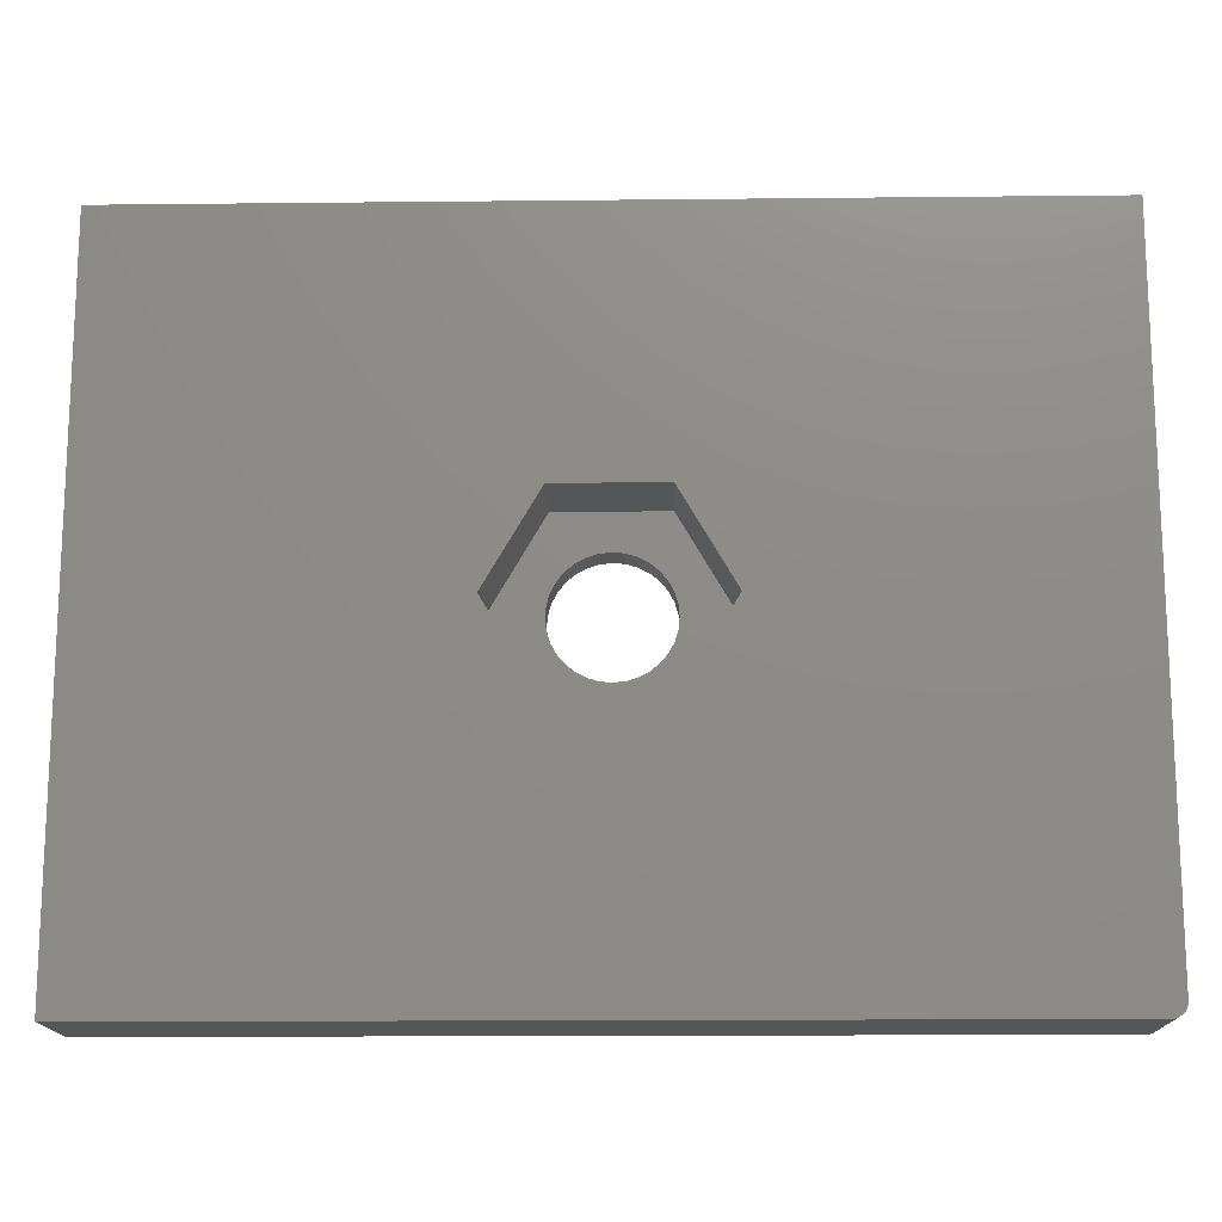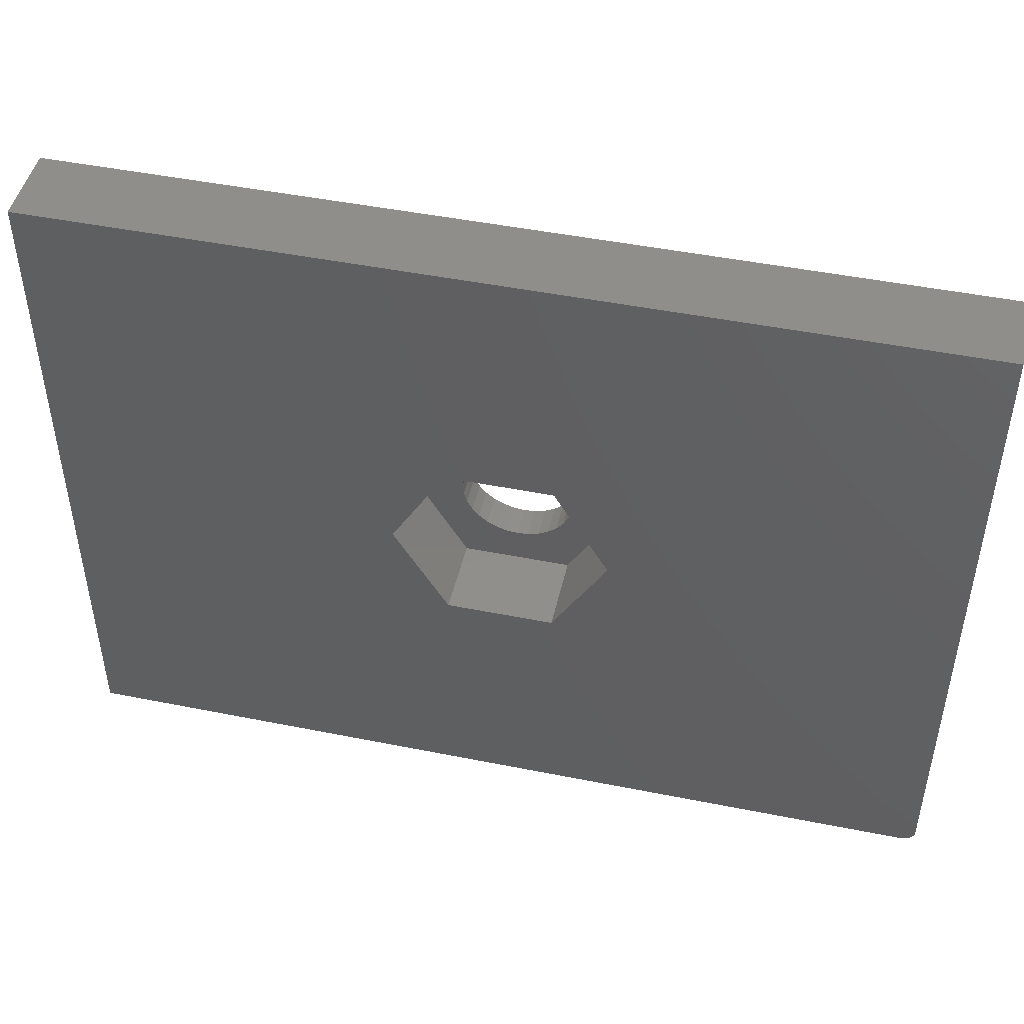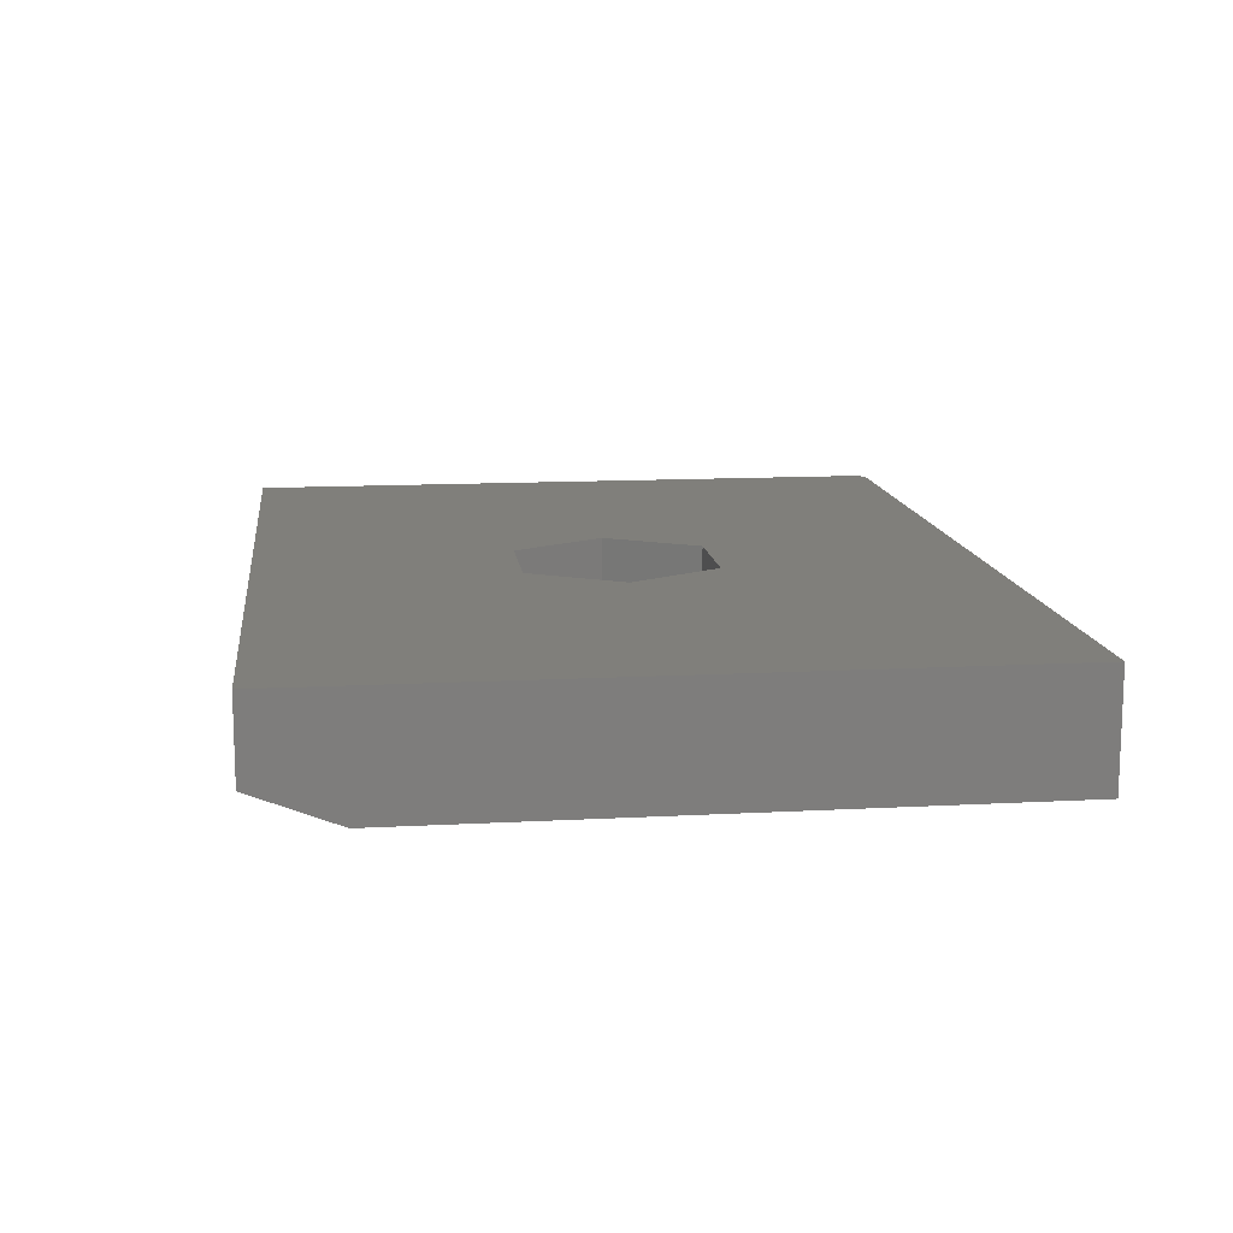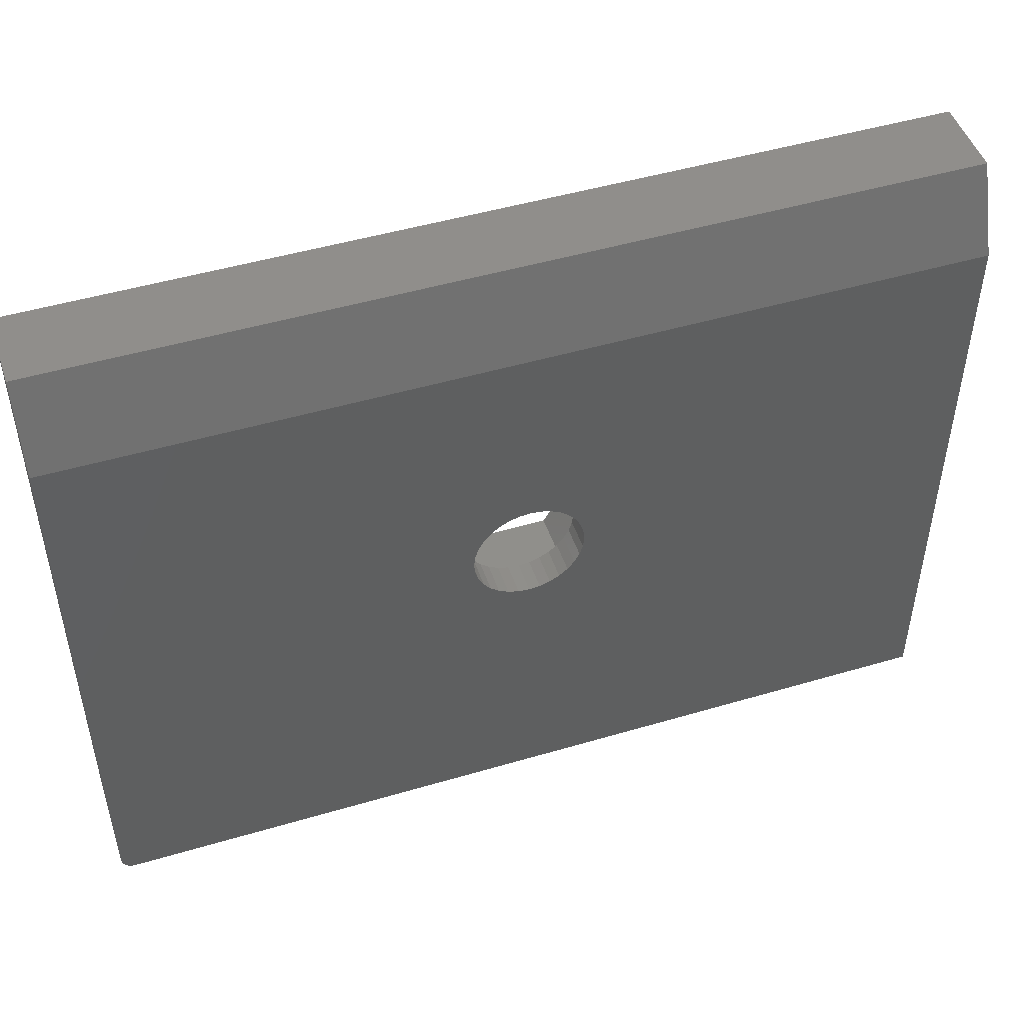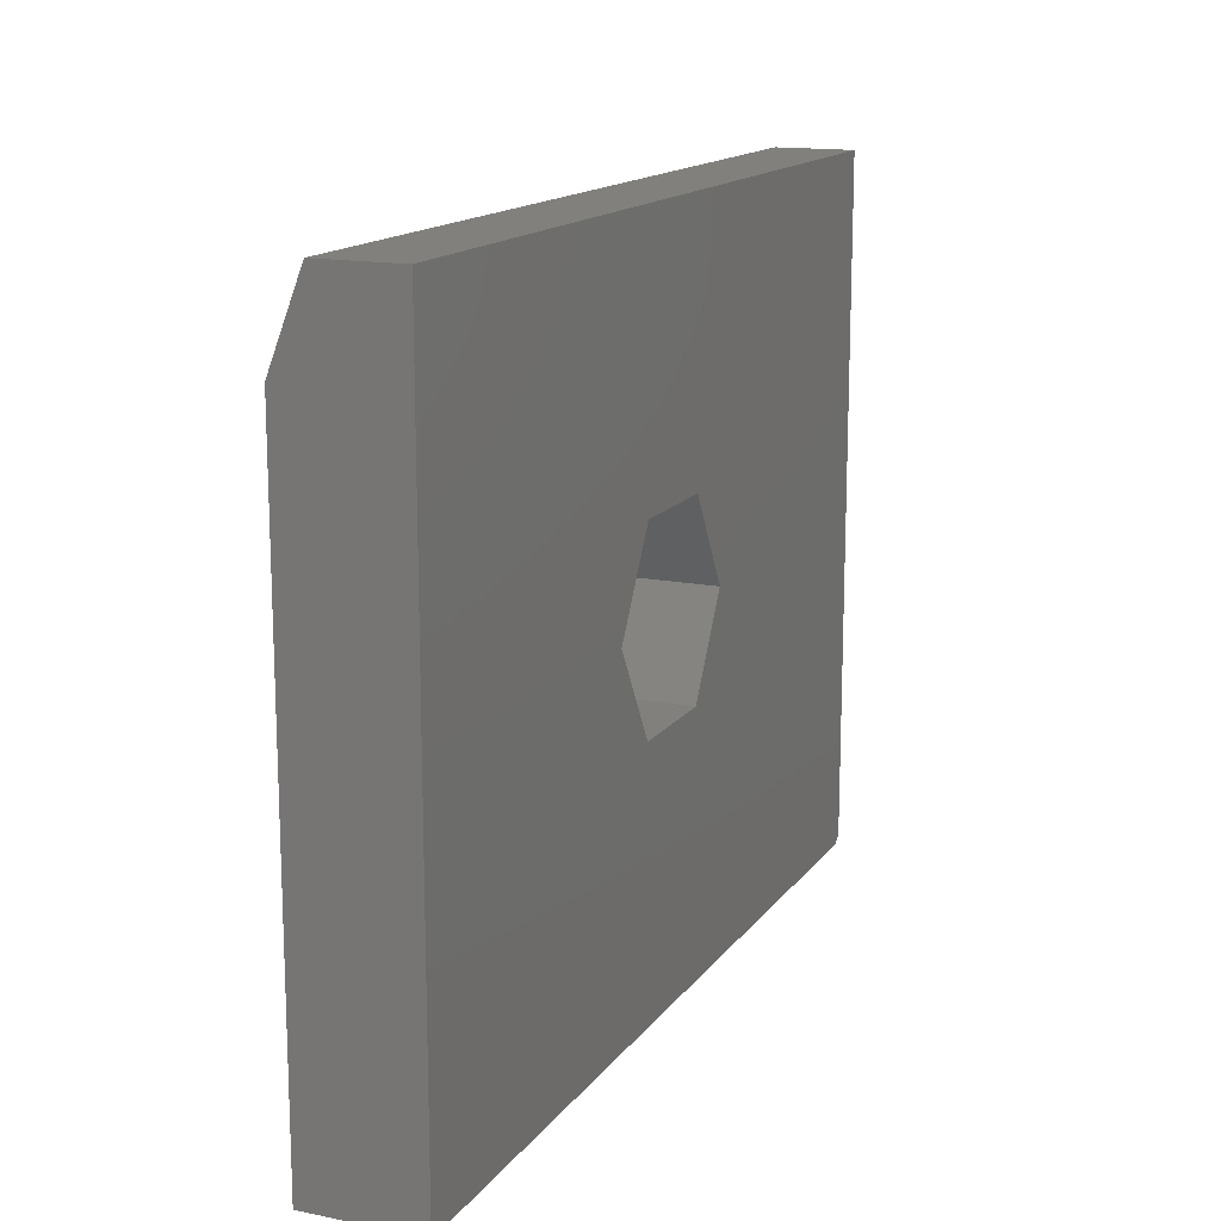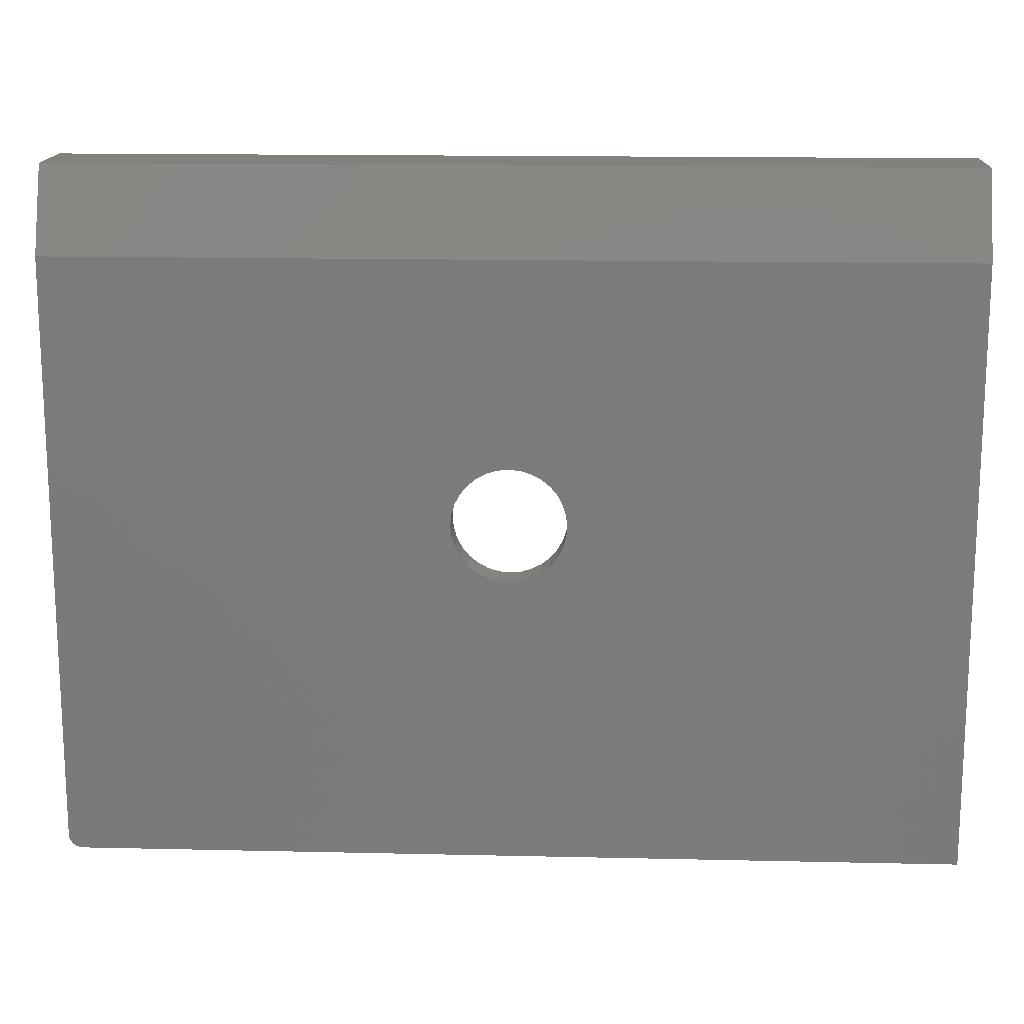
<metadata>
{"format":"stl","ext":"stl","renderer":"f3d","projection":"perspective","resolution":1024,"background":"white","views":[{"elev":-15.2,"azim":1.3,"up":"+Y"},{"elev":47.0,"azim":12.8,"up":"+Y"},{"elev":12.9,"azim":-97.1,"up":"+Z"},{"elev":48.3,"azim":161.7,"up":"+Y"},{"elev":14.9,"azim":-66.6,"up":"+Y"},{"elev":15.6,"azim":-177.3,"up":"+Y"}]}
</metadata>
<code>
# stl→obj: 166 verts, 328 faces
v 0.0009868 0.09474 0
v -0.0175 0.09292 0.05469
v -0.0175 0.09292 0
v -0.03527 0.08753 0.05469
v -0.03527 0.08753 0
v -0.05165 0.07877 0.05469
v -0.05165 0.07877 0
v -0.066 0.06699 0.05469
v -0.066 0.06699 0
v -0.07778 0.05263 0.05469
v -0.07778 0.05263 0
v -0.08654 0.03625 0.05469
v -0.08654 0.03625 0
v -0.09193 0.01848 0.05469
v -0.09193 0.01848 0
v -0.09375 1.16e-17 0.05469
v -0.09375 1.16e-17 0
v 0.0009868 0.09474 0.05469
v 0.01947 0.09292 0
v 0.01947 0.09292 0.05469
v 0.03724 0.08753 0
v 0.03724 0.08753 0.05469
v 0.05362 0.07877 0
v 0.05362 0.07877 0.05469
v 0.06798 0.06699 0
v 0.06798 0.06699 0.05469
v 0.07976 0.05263 0
v 0.07976 0.05263 0.05469
v 0.08851 0.03625 0
v 0.08851 0.03625 0.05469
v 0.0939 0.01848 0
v 0.0939 0.01848 0.05469
v 0.09572 0 0
v 0.09572 0 0.05469
v 0.0009868 -0.09474 0
v 0.01947 -0.09292 0.05469
v 0.01947 -0.09292 0
v 0.03724 -0.08753 0.05469
v 0.03724 -0.08753 0
v 0.05362 -0.07877 0.05469
v 0.05362 -0.07877 0
v 0.06798 -0.06699 0.05469
v 0.06798 -0.06699 0
v 0.07976 -0.05263 0.05469
v 0.07976 -0.05263 0
v 0.08851 -0.03625 0.05469
v 0.08851 -0.03625 0
v 0.0939 -0.01848 0.05469
v 0.0939 -0.01848 0
v 0.0009868 -0.09474 0.05469
v -0.0175 -0.09292 0
v -0.0175 -0.09292 0.05469
v -0.03527 -0.08753 0
v -0.03527 -0.08753 0.05469
v -0.05165 -0.07877 0
v -0.05165 -0.07877 0.05469
v -0.066 -0.06699 0
v -0.066 -0.06699 0.05469
v -0.07778 -0.05263 0
v -0.07778 -0.05263 0.05469
v -0.08654 -0.03625 0
v -0.08654 -0.03625 0.05469
v -0.09193 -0.01848 0
v -0.09193 -0.01848 0.05469
v 0.7266 -0.5781 0
v -0.75 -0.5781 0
v 0.7355 -0.5763 0
v 0.7311 -0.5777 0
v 0.75 0.4339 0
v 0.75 -0.5547 0
v -0.75 0.4339 0
v 0.7495 -0.5593 0
v 0.7482 -0.5637 0
v 0.7461 -0.5677 0
v 0.7431 -0.5713 0
v 0.7396 -0.5742 0
v -0.1797 0 0.05469
v -0.0889 -0.1551 0.05469
v -0.0889 0.1551 0.05469
v 0.0889 0.1551 0.05469
v 0.0889 -0.1551 0.05469
v 0.1797 1.388e-17 0.05469
v 0.7482 -0.5637 0.1875
v 0.7495 -0.5593 0.1875
v 0.7431 -0.5713 0.1875
v 0.7461 -0.5677 0.1875
v 0.7266 -0.5781 0.1875
v 0.7311 -0.5777 0.1875
v 0.7355 -0.5763 0.1875
v 0.0889 -0.1551 0.1875
v -0.0889 -0.1551 0.1875
v -0.75 -0.5781 0.1875
v -0.1797 0 0.1875
v -0.0889 0.1551 0.1875
v -0.75 0.5745 0.1875
v 0.75 -0.5547 0.1875
v 0.75 0.5745 0.1875
v 0.0889 0.1551 0.1875
v 0.1797 8.327e-17 0.1875
v 0.7396 -0.5742 0.1875
v 0.002712 -0.452 0.001984
v 0.01807 -0.4501 0.002361
v -0.01272 -0.4508 0.001606
v -0.02763 -0.4467 0.00124
v 0.03276 -0.4452 0.002722
v -0.04145 -0.4398 0.0009003
v 0.04622 -0.4376 0.003052
v -0.05365 -0.4302 0.0006009
v 0.05794 -0.4275 0.00334
v 0.043 -0.3064 0.002973
v -0.04467 -0.3085 0.0008213
v 0.0552 -0.3159 0.003273
v -0.03121 -0.3009 0.001152
v 0.02918 -0.2994 0.002634
v -0.01652 -0.296 0.001512
v 0.01427 -0.2953 0.002268
v -0.001162 -0.2941 0.001889
v -0.05639 -0.3186 0.0005337
v -0.0659 -0.3308 0.0003
v 0.0653 -0.3276 0.003521
v -0.07286 -0.3446 0.0001292
v 0.07293 -0.3411 0.003708
v -0.07699 -0.3596 2.794e-05
v 0.07778 -0.3558 0.003827
v -0.07812 -0.375 -8.017e-18
v 0.07967 -0.3711 0.003874
v -0.07623 -0.3904 4.649e-05
v 0.07854 -0.3866 0.003846
v -0.07138 -0.4051 0.0001656
v 0.07441 -0.4015 0.003745
v -0.06375 -0.4185 0.0003528
v 0.06745 -0.4153 0.003574
v -0.003846 -0.2941 0.1112
v 0.01158 -0.2953 0.1116
v 0.02649 -0.2994 0.112
v 0.04031 -0.3064 0.1123
v 0.05251 -0.3159 0.1126
v 0.06262 -0.3276 0.1129
v 0.07024 -0.3411 0.1131
v 0.0751 -0.3558 0.1132
v 0.07699 -0.3711 0.1132
v -0.0192 -0.296 0.1109
v -0.03389 -0.3009 0.1105
v -0.04735 -0.3085 0.1102
v -0.05907 -0.3186 0.1099
v -0.06859 -0.3308 0.1096
v -0.07554 -0.3446 0.1095
v -0.07967 -0.3596 0.1094
v -0.08081 -0.375 0.1093
v 2.751e-05 -0.452 0.1113
v -0.0154 -0.4508 0.1109
v -0.03031 -0.4467 0.1106
v -0.04413 -0.4398 0.1102
v -0.05633 -0.4302 0.1099
v -0.06644 -0.4185 0.1097
v -0.07406 -0.4051 0.1095
v -0.07892 -0.3904 0.1094
v 0.01538 -0.4501 0.1117
v 0.03007 -0.4452 0.1121
v 0.04354 -0.4376 0.1124
v 0.05525 -0.4275 0.1127
v 0.06477 -0.4153 0.1129
v 0.07173 -0.4015 0.1131
v 0.07585 -0.3866 0.1132
v 0.75 0.5745 0.05469
v -0.75 0.5745 0.05469
f 1 2 3
f 3 2 4
f 3 4 5
f 5 4 6
f 5 6 7
f 7 6 8
f 7 8 9
f 9 8 10
f 9 10 11
f 11 10 12
f 11 12 13
f 13 12 14
f 13 14 15
f 15 14 16
f 15 16 17
f 2 1 18
f 18 1 19
f 18 19 20
f 20 19 21
f 20 21 22
f 22 21 23
f 22 23 24
f 24 23 25
f 24 25 26
f 26 25 27
f 26 27 28
f 28 27 29
f 28 29 30
f 30 29 31
f 30 31 32
f 32 31 33
f 32 33 34
f 35 36 37
f 37 36 38
f 37 38 39
f 39 38 40
f 39 40 41
f 41 40 42
f 41 42 43
f 43 42 44
f 43 44 45
f 45 44 46
f 45 46 47
f 47 46 48
f 47 48 49
f 49 48 34
f 49 34 33
f 36 35 50
f 50 35 51
f 50 51 52
f 52 51 53
f 52 53 54
f 54 53 55
f 54 55 56
f 56 55 57
f 56 57 58
f 58 57 59
f 58 59 60
f 60 59 61
f 60 61 62
f 62 61 63
f 62 63 64
f 64 63 17
f 64 17 16
f 65 66 35
f 65 35 67
f 65 67 68
f 69 70 31
f 69 31 29
f 69 29 27
f 69 27 25
f 69 25 23
f 69 23 21
f 69 21 19
f 69 19 1
f 69 1 3
f 69 3 71
f 71 3 5
f 71 5 7
f 71 7 9
f 71 9 11
f 71 11 13
f 71 13 15
f 71 15 66
f 66 15 17
f 66 17 63
f 66 63 61
f 66 61 59
f 66 59 57
f 66 57 55
f 66 55 53
f 66 53 51
f 66 51 35
f 70 35 37
f 70 37 39
f 70 39 41
f 70 41 43
f 70 43 45
f 70 45 47
f 70 47 49
f 70 49 33
f 70 33 31
f 35 70 72
f 35 72 73
f 35 73 74
f 35 74 75
f 35 75 76
f 35 76 67
f 77 78 60
f 77 60 62
f 77 62 64
f 77 64 16
f 77 16 14
f 77 14 12
f 77 12 10
f 79 77 10
f 79 10 8
f 79 8 6
f 79 6 4
f 79 4 2
f 79 2 18
f 79 18 80
f 78 81 50
f 78 50 52
f 78 52 54
f 78 54 56
f 78 56 58
f 78 58 60
f 82 28 30
f 82 30 32
f 82 32 34
f 82 34 48
f 82 48 46
f 82 46 44
f 82 44 81
f 80 18 20
f 80 20 22
f 80 22 24
f 80 24 26
f 80 26 28
f 80 28 82
f 81 44 42
f 81 42 40
f 81 40 38
f 81 38 36
f 81 36 50
f 83 84 85
f 85 86 83
f 87 88 89
f 87 89 90
f 87 90 91
f 87 91 92
f 92 91 93
f 92 93 94
f 92 94 95
f 96 97 98
f 96 98 99
f 96 99 90
f 96 90 89
f 96 89 100
f 96 100 85
f 96 85 84
f 95 94 97
f 97 94 98
f 79 94 77
f 77 94 93
f 80 98 79
f 79 98 94
f 82 99 80
f 80 99 98
f 81 90 82
f 82 90 99
f 78 91 81
f 81 91 90
f 77 93 78
f 78 93 91
f 101 102 103
f 104 103 102
f 105 104 102
f 106 104 105
f 107 106 105
f 108 106 107
f 109 108 107
f 110 111 112
f 113 111 110
f 114 113 110
f 115 113 114
f 116 115 114
f 117 115 116
f 111 118 112
f 112 118 119
f 112 119 120
f 120 119 121
f 120 121 122
f 122 121 123
f 122 123 124
f 124 123 125
f 124 125 126
f 126 125 127
f 126 127 128
f 128 127 129
f 128 129 130
f 130 129 131
f 130 131 132
f 132 131 108
f 132 108 109
f 133 116 134
f 134 116 114
f 134 114 135
f 135 114 110
f 135 110 136
f 136 110 112
f 136 112 137
f 137 112 120
f 137 120 138
f 138 120 122
f 138 122 139
f 139 122 124
f 139 124 140
f 140 124 126
f 140 126 141
f 116 133 117
f 117 133 142
f 117 142 115
f 115 142 143
f 115 143 113
f 113 143 144
f 113 144 111
f 111 144 145
f 111 145 118
f 118 145 146
f 118 146 119
f 119 146 147
f 119 147 121
f 121 147 148
f 121 148 123
f 123 148 149
f 123 149 125
f 150 103 151
f 151 103 104
f 151 104 152
f 152 104 106
f 152 106 153
f 153 106 108
f 153 108 154
f 154 108 131
f 154 131 155
f 155 131 129
f 155 129 156
f 156 129 127
f 156 127 157
f 157 127 125
f 157 125 149
f 103 150 101
f 101 150 158
f 101 158 102
f 102 158 159
f 102 159 105
f 105 159 160
f 105 160 107
f 107 160 161
f 107 161 109
f 109 161 162
f 109 162 132
f 132 162 163
f 132 163 130
f 130 163 164
f 130 164 128
f 128 164 141
f 128 141 126
f 151 158 150
f 158 151 152
f 158 152 159
f 159 152 153
f 159 153 160
f 160 153 154
f 160 154 161
f 137 144 136
f 136 144 143
f 136 143 135
f 135 143 142
f 135 142 134
f 134 142 133
f 161 154 162
f 162 154 155
f 162 155 163
f 163 155 156
f 163 156 164
f 164 156 157
f 164 157 141
f 141 157 149
f 141 149 140
f 140 149 148
f 140 148 139
f 139 148 147
f 139 147 138
f 138 147 146
f 138 146 137
f 137 146 145
f 137 145 144
f 96 70 97
f 97 70 69
f 97 69 165
f 92 66 87
f 87 66 65
f 70 96 72
f 72 96 84
f 72 84 73
f 73 84 83
f 73 83 74
f 74 83 86
f 74 86 75
f 75 86 85
f 75 85 76
f 76 85 100
f 76 100 67
f 67 100 89
f 67 89 68
f 68 89 88
f 68 88 65
f 65 88 87
f 66 92 71
f 71 92 95
f 71 95 166
f 97 165 95
f 95 165 166
f 165 69 166
f 166 69 71

</code>
